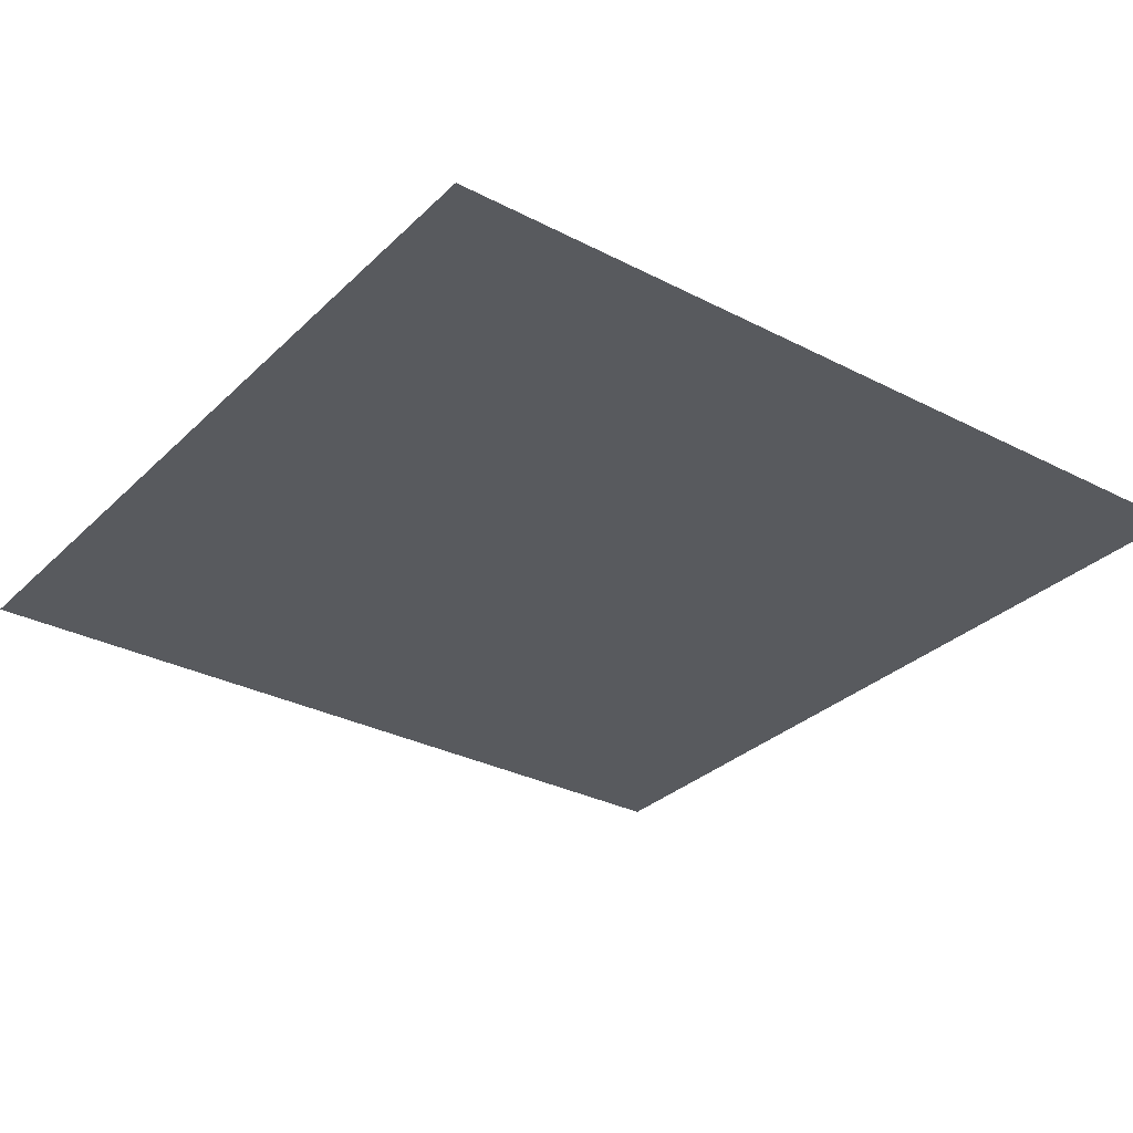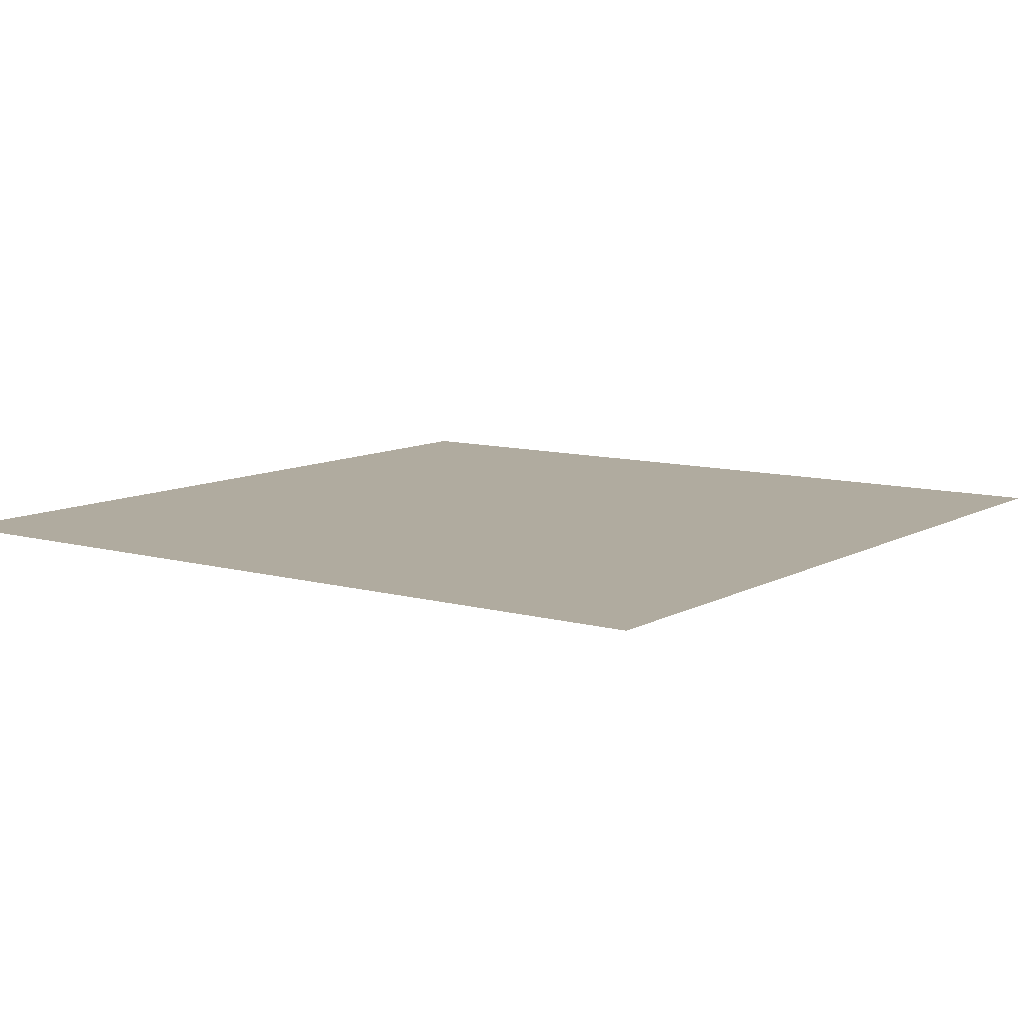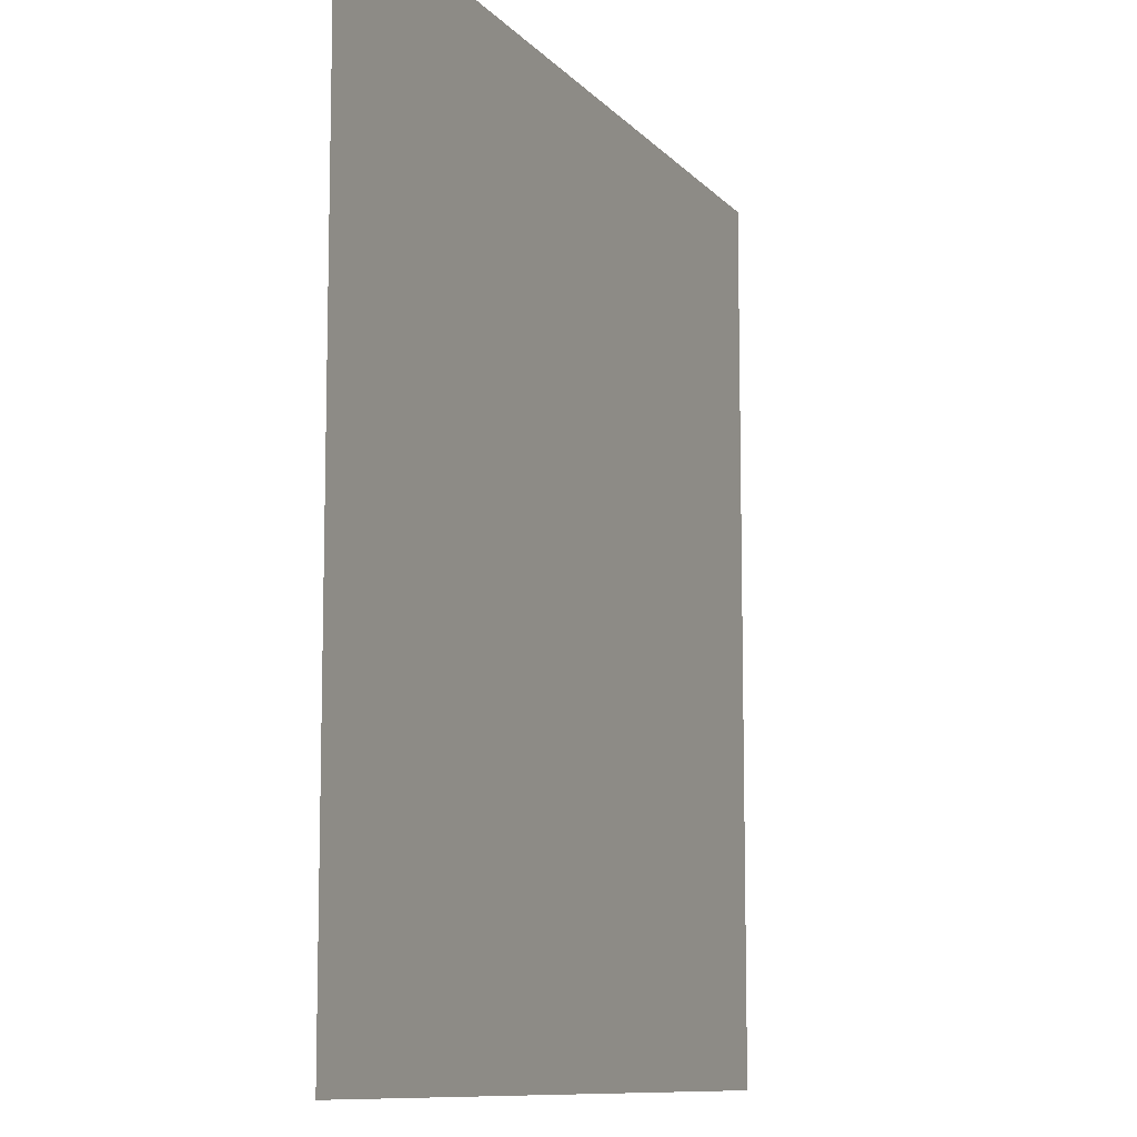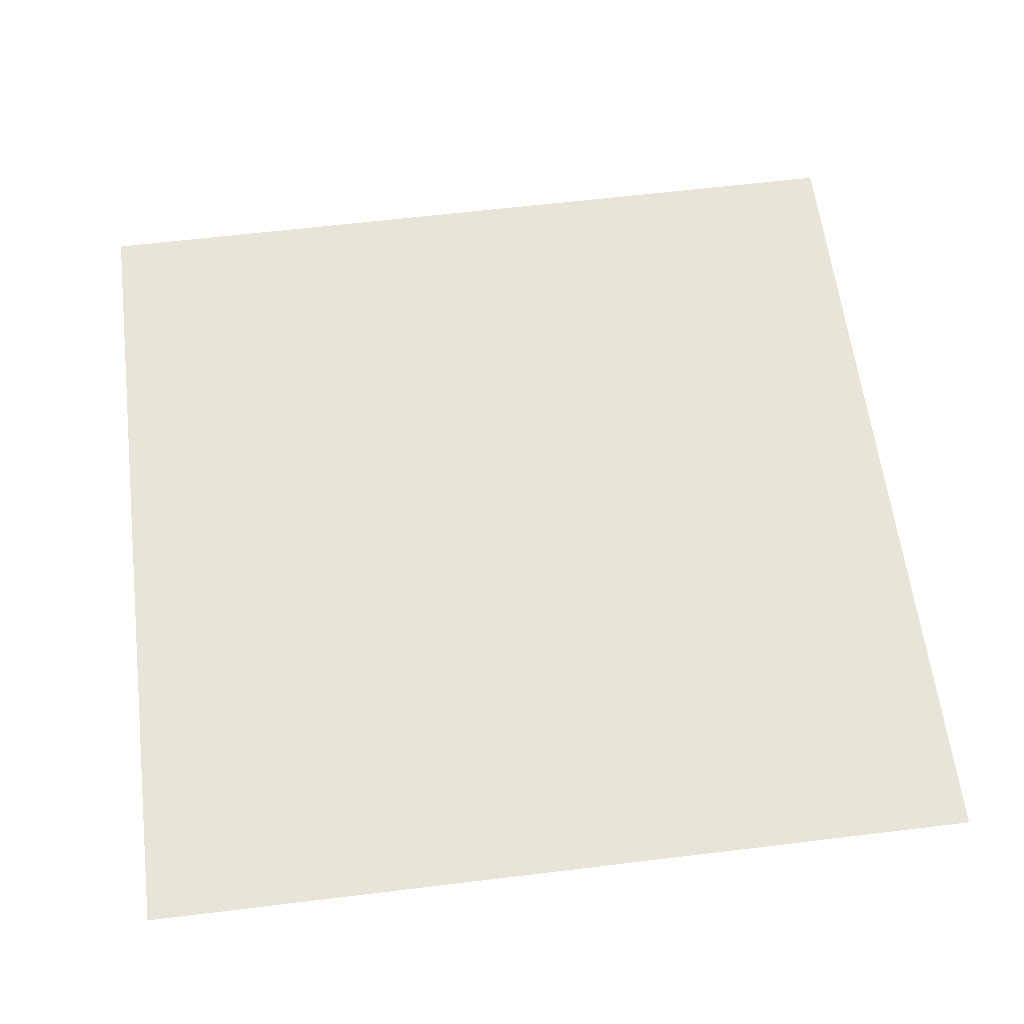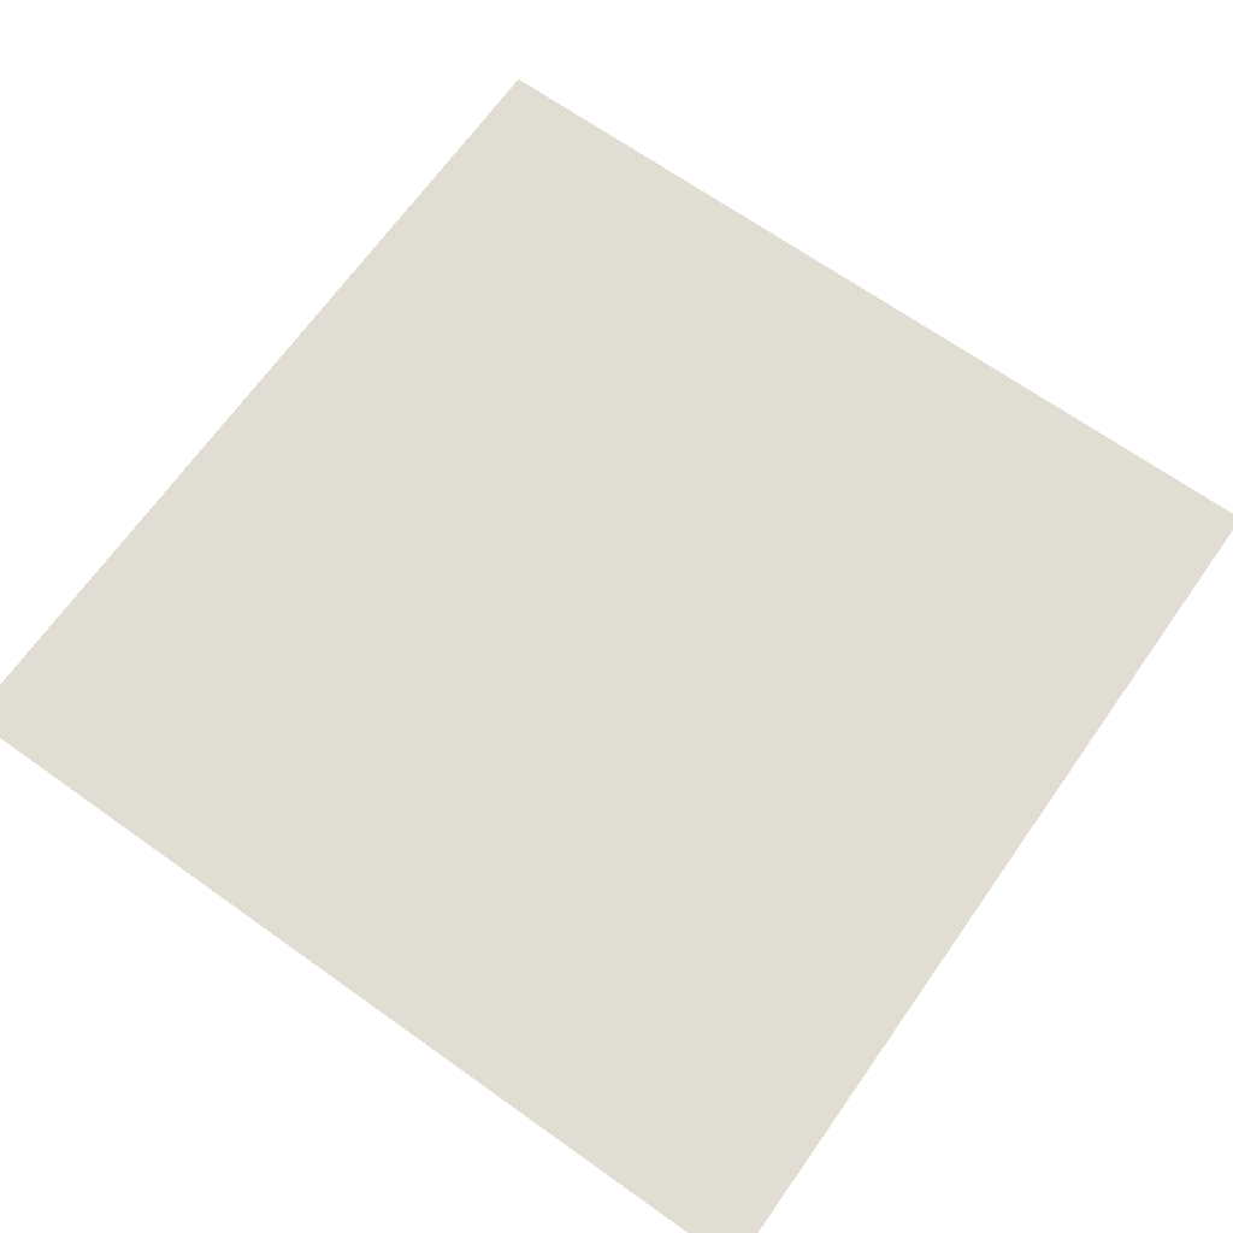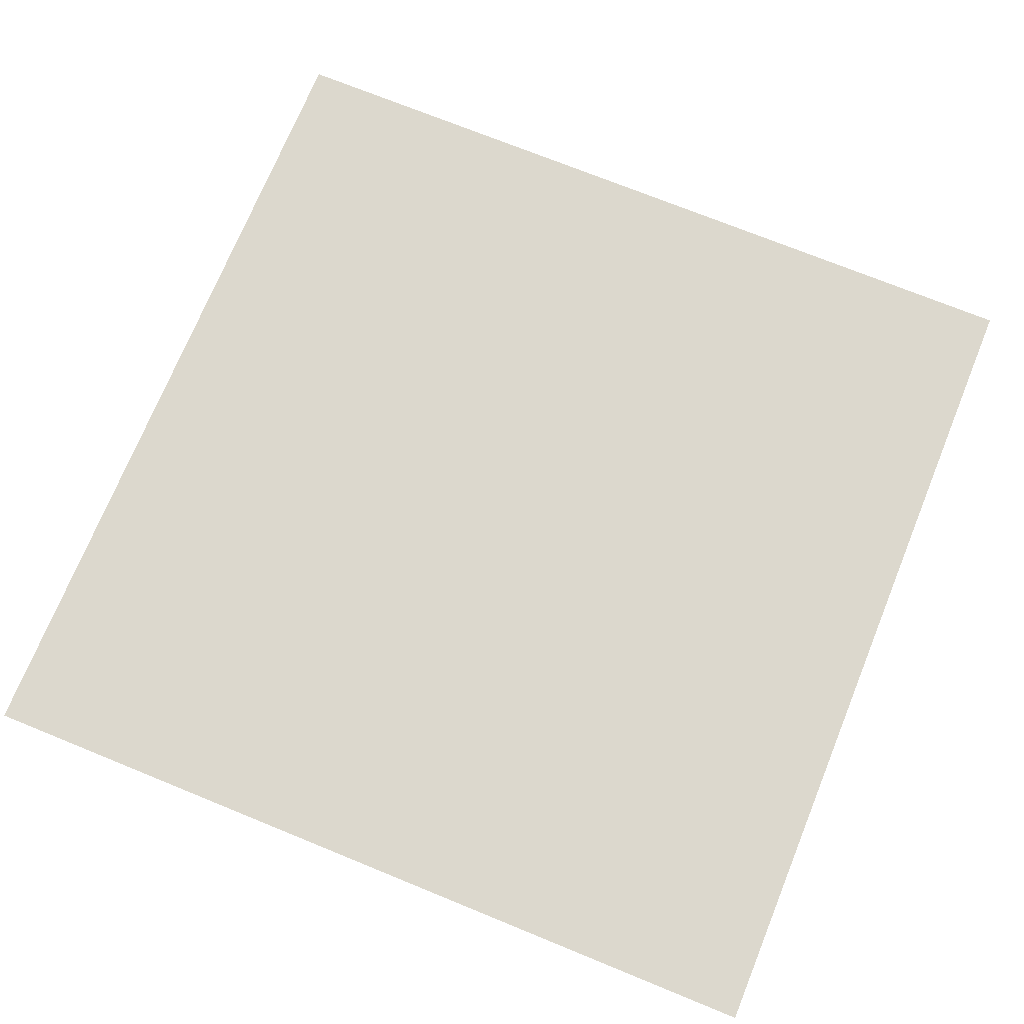
<metadata>
{"format":"obj","ext":"obj","renderer":"f3d","projection":"perspective","resolution":1024,"background":"white","views":[{"elev":-30.8,"azim":-126.6,"up":"+Y"},{"elev":9.7,"azim":-144.2,"up":"+Y"},{"elev":-10.0,"azim":113.1,"up":"+Z"},{"elev":60.7,"azim":82.9,"up":"+Y"},{"elev":68.1,"azim":-144.6,"up":"+Y"},{"elev":72.4,"azim":22.2,"up":"+Y"}]}
</metadata>
<code>
v -1.25 0 1.25
v 1.25 0 1.25
v -1.25 0 -1.25
v 1.25 0 -1.25
o Piano
f 1 3 4 2

</code>
